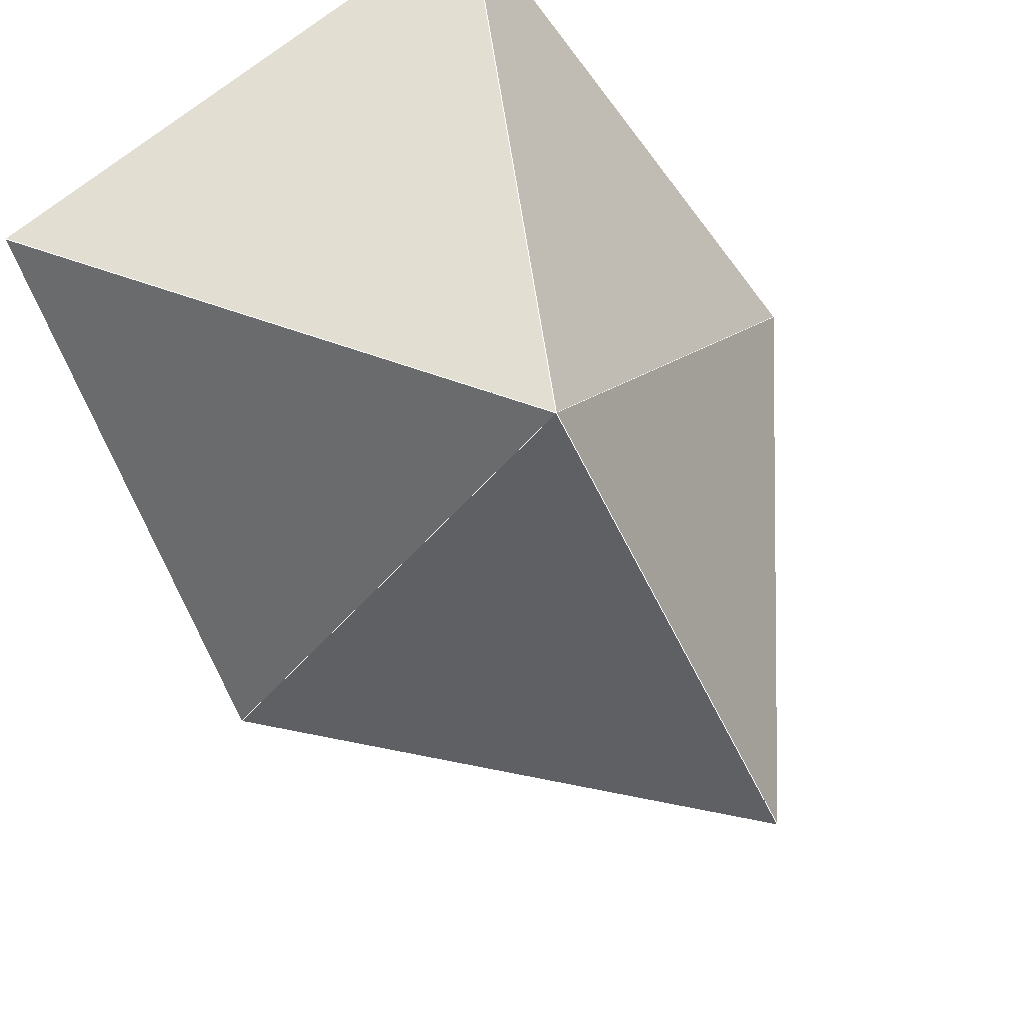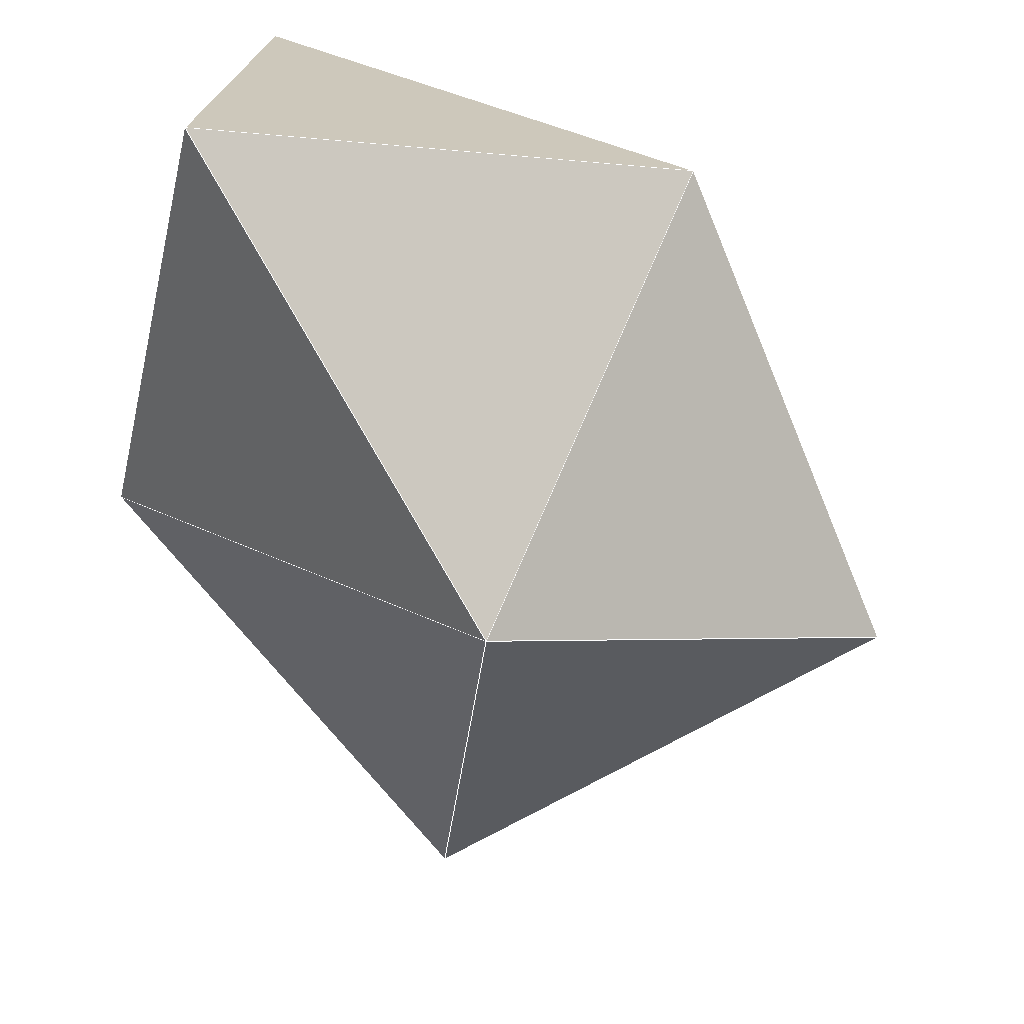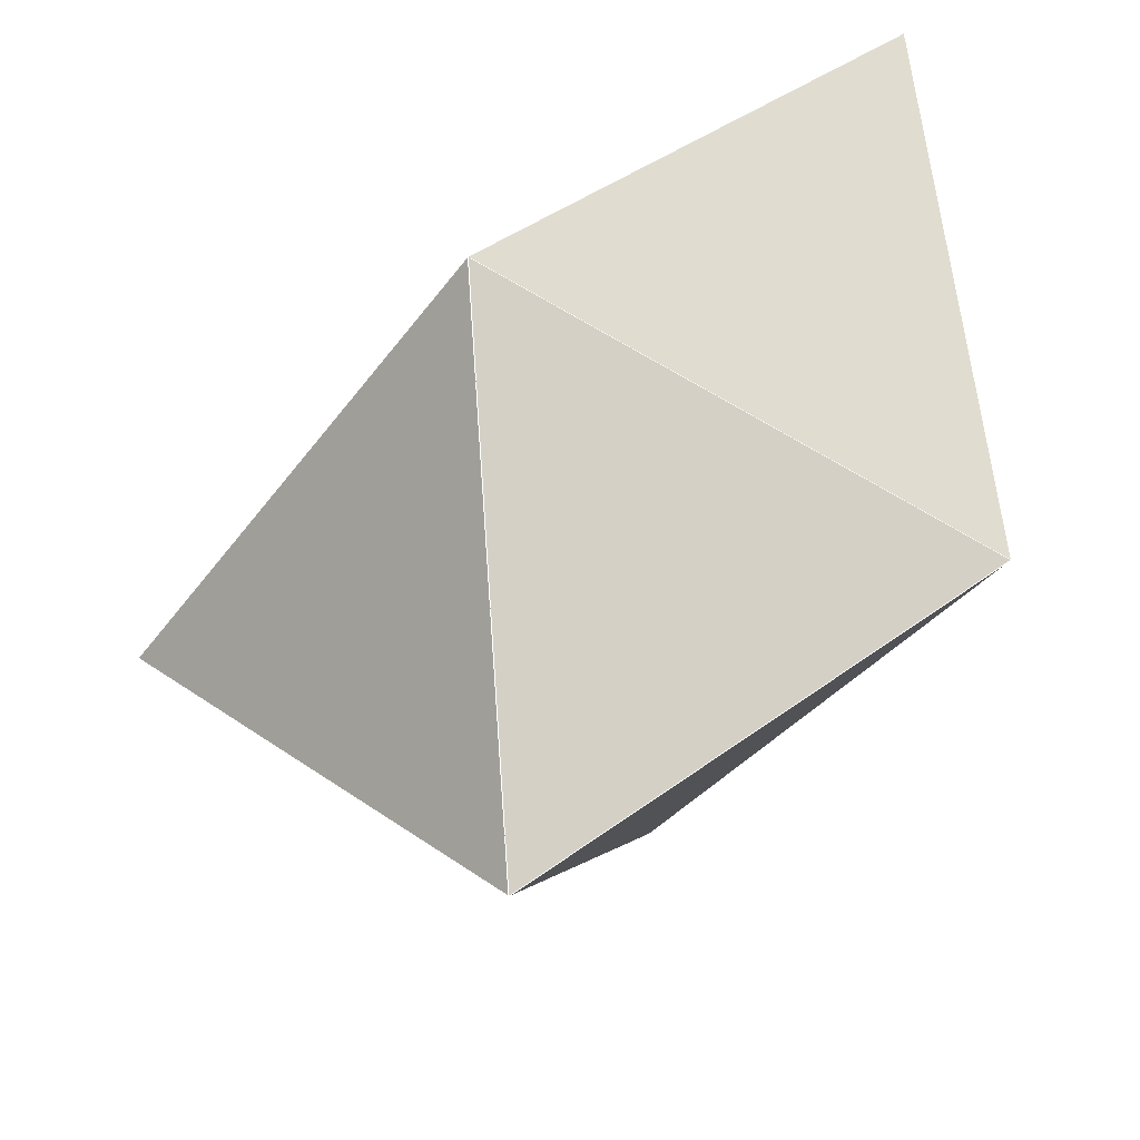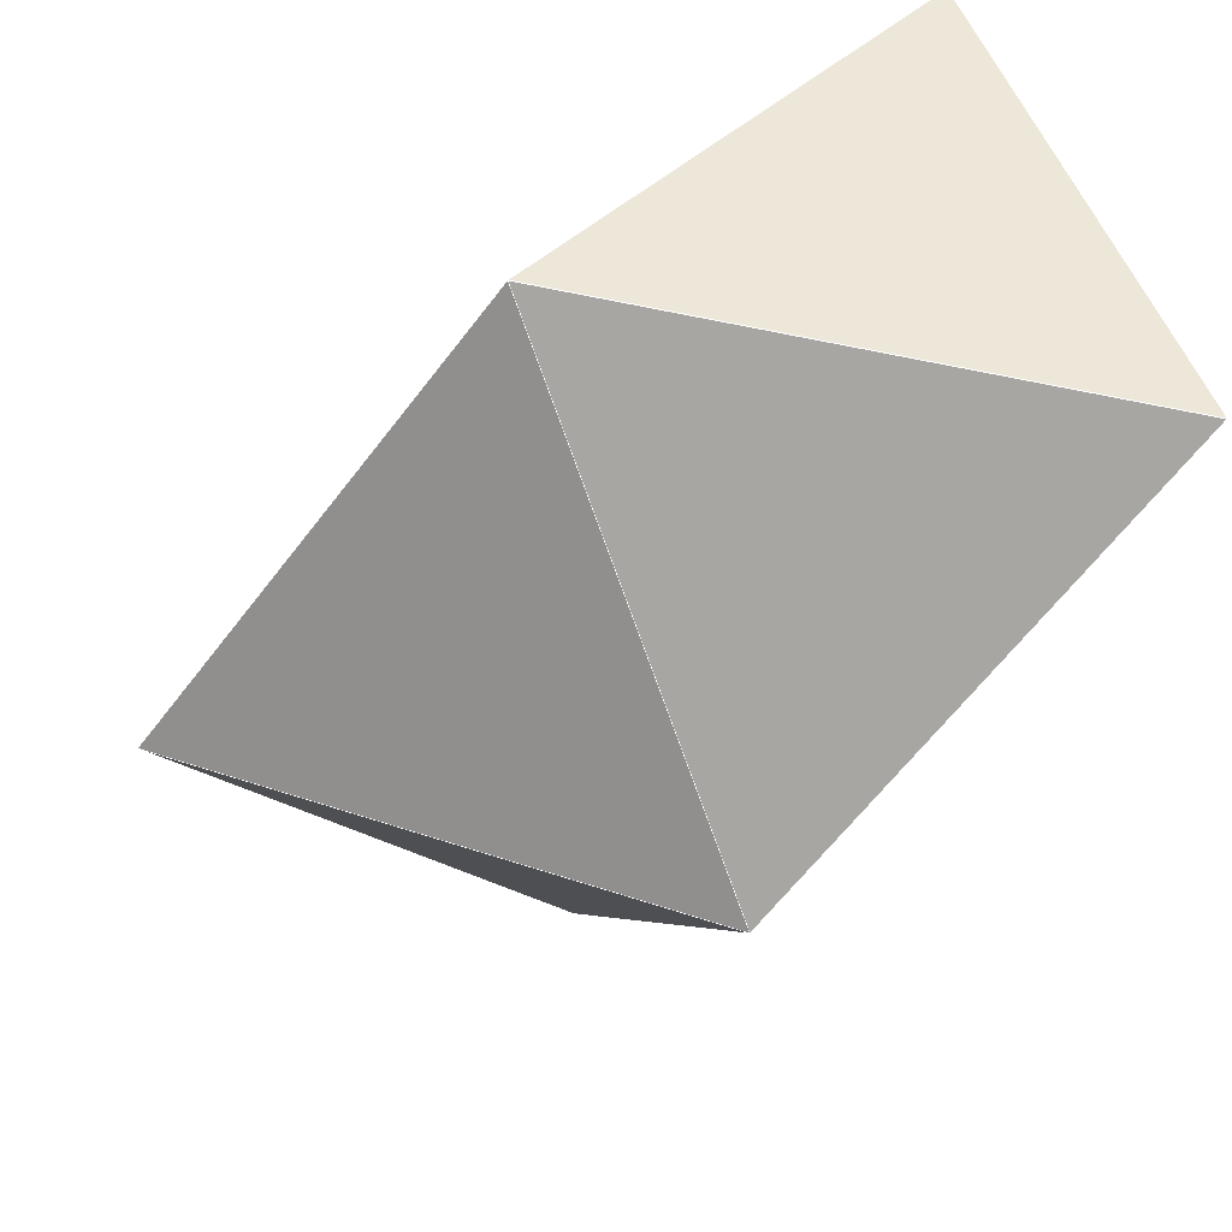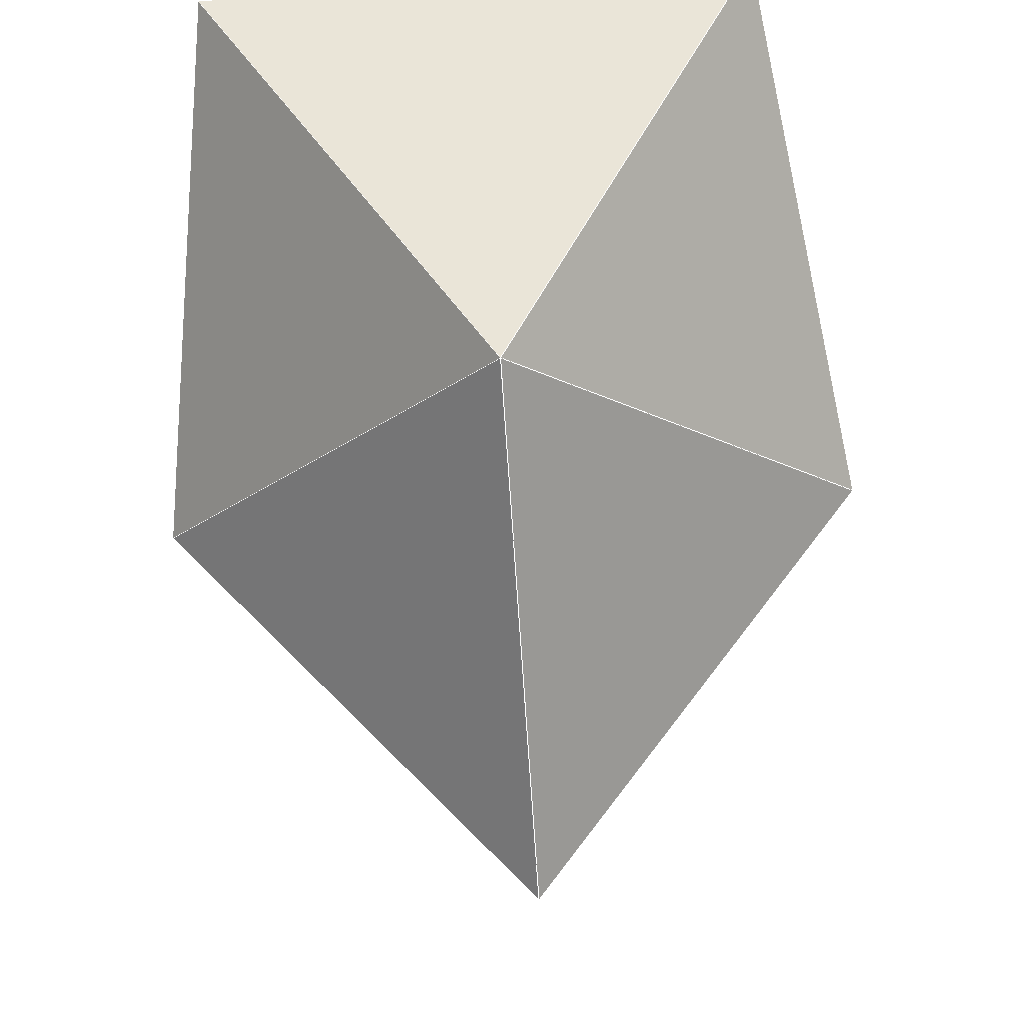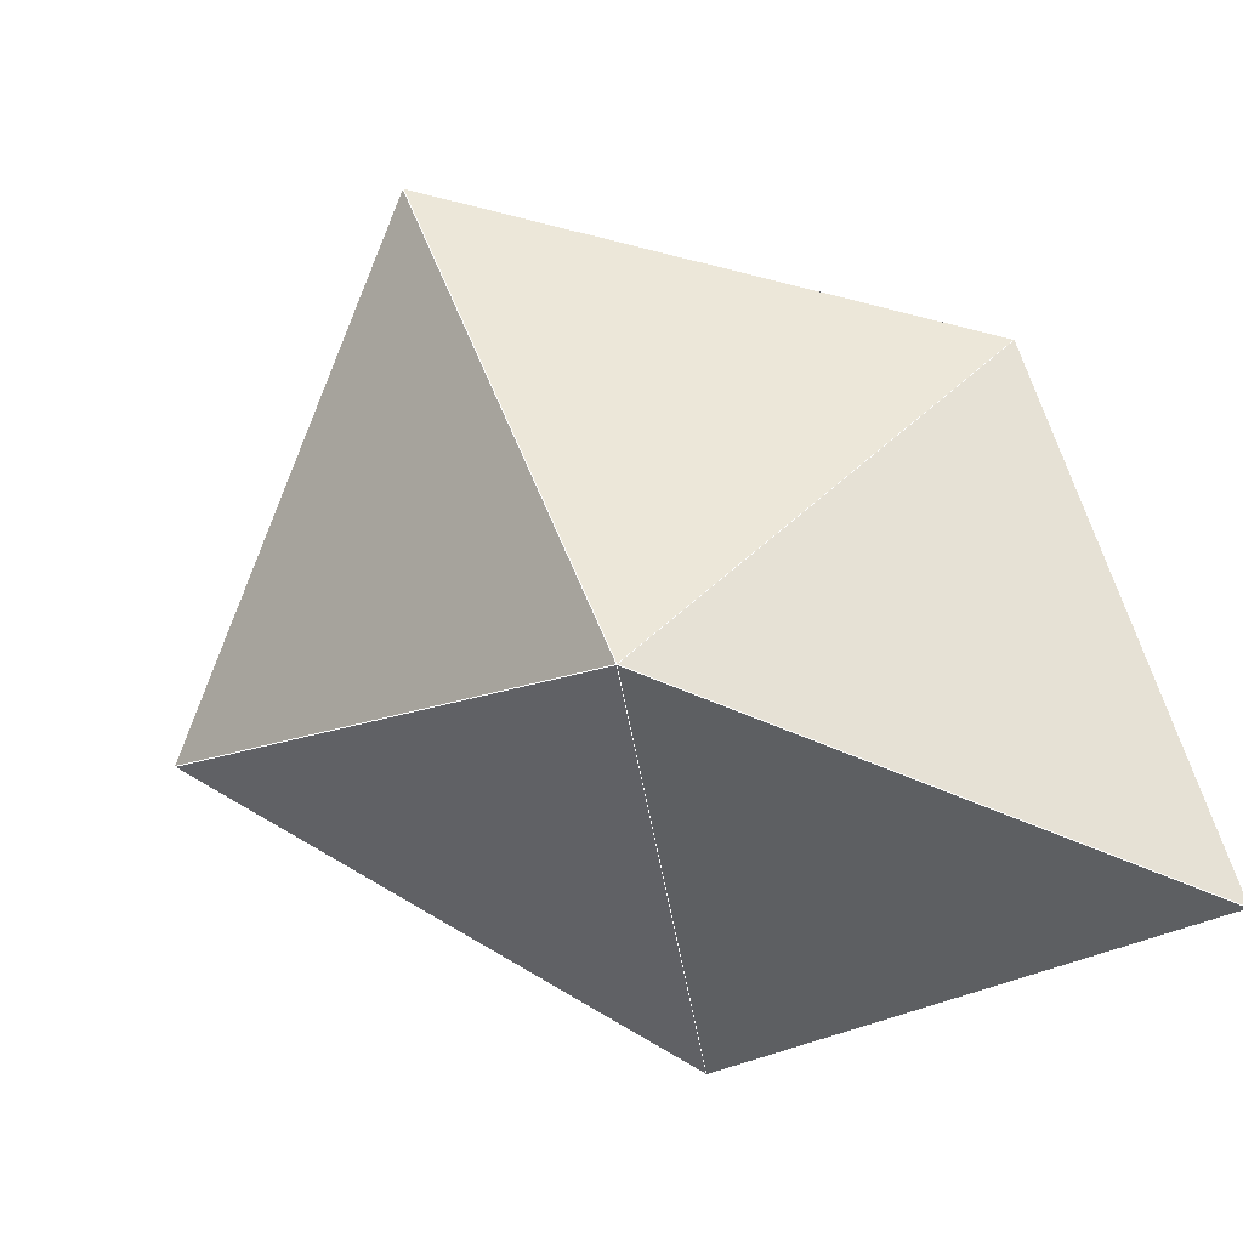
<metadata>
{"format":"obj","ext":"obj","renderer":"f3d","projection":"perspective","resolution":1024,"background":"white","views":[{"elev":68.1,"azim":45.2,"up":"+Y"},{"elev":-76.1,"azim":-102.3,"up":"+Z"},{"elev":-49.0,"azim":-172.5,"up":"+Y"},{"elev":50.6,"azim":155.7,"up":"+Y"},{"elev":60.0,"azim":80.4,"up":"+Y"},{"elev":-77.4,"azim":114.9,"up":"+Z"}]}
</metadata>
<code>
o PolyhedronMesh
v 0.3081 0.6564 0.05806
v 0.9777 -0.1838 0.09955
v 0.08611 -0.1771 0.7003
v 0.08611 -0.1771 0.7003
v 0.9777 -0.1838 0.09955
v 0.25 -0.9682 -0.009325
v 0.08611 -0.1771 0.7003
v 0.25 -0.9682 -0.009325
v -0.6302 -0.3544 -0.08187
v 0.2357 -0.1252 -0.6769
v 0.9777 -0.1838 0.09955
v 0.3081 0.6564 0.05806
v 0.9777 -0.1838 0.09955
v 0.2357 -0.1252 -0.6769
v 0.25 -0.9682 -0.009325
v 0.25 -0.9682 -0.009325
v 0.2357 -0.1252 -0.6769
v -0.6302 -0.3544 -0.08187
v 0.2357 -0.1252 -0.6769
v -0.5559 0.5963 -0.5791
v -0.6302 -0.3544 -0.08187
v -0.6302 -0.3544 -0.08187
v -0.5559 0.5963 -0.5791
v -0.6715 0.556 0.4894
v -0.6302 -0.3544 -0.08187
v -0.6715 0.556 0.4894
v 0.08611 -0.1771 0.7003
v 0.3081 0.6564 0.05806
v -0.5559 0.5963 -0.5791
v 0.2357 -0.1252 -0.6769
v -0.5559 0.5963 -0.5791
v 0.3081 0.6564 0.05806
v -0.6715 0.556 0.4894
v -0.6715 0.556 0.4894
v 0.3081 0.6564 0.05806
v 0.08611 -0.1771 0.7003
f 1 2 3
f 4 5 6
f 7 8 9
f 10 11 12
f 13 14 15
f 16 17 18
f 19 20 21
f 22 23 24
f 25 26 27
f 28 29 30
f 31 32 33
f 34 35 36
l 1 2
l 2 3
l 3 1
l 4 5
l 5 6
l 6 4
l 7 8
l 8 9
l 9 7
l 10 11
l 11 12
l 12 10
l 13 14
l 14 15
l 15 13
l 16 17
l 17 18
l 18 16
l 19 20
l 20 21
l 21 19
l 22 23
l 23 24
l 24 22
l 25 26
l 26 27
l 27 25
l 28 29
l 29 30
l 30 28
l 31 32
l 32 33
l 33 31
l 34 35
l 35 36
l 36 34

</code>
